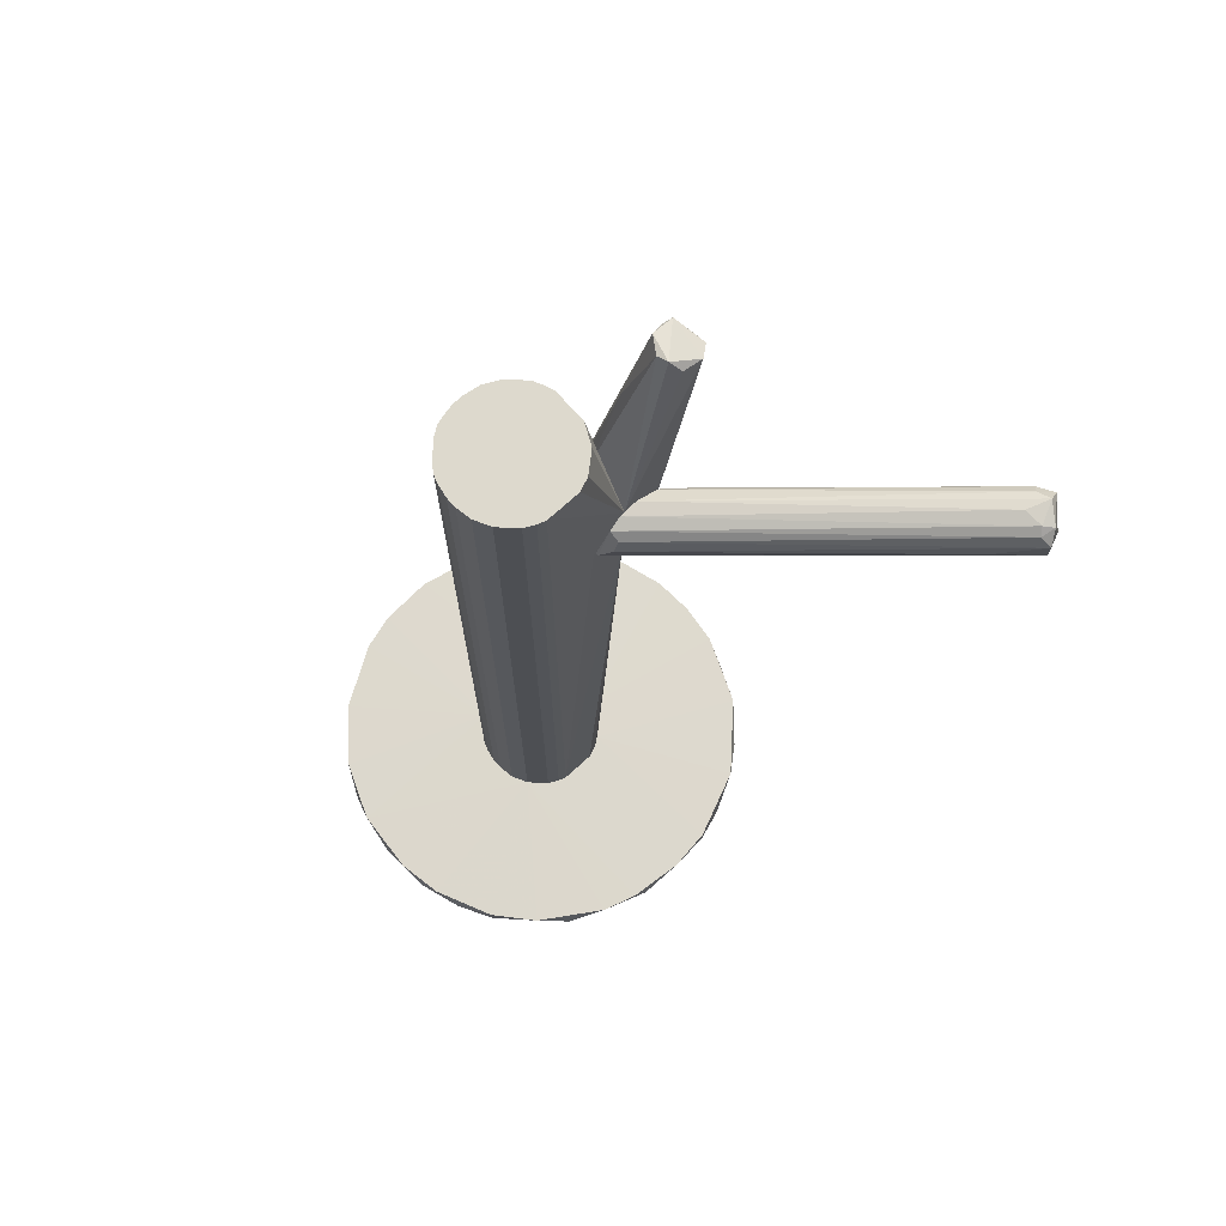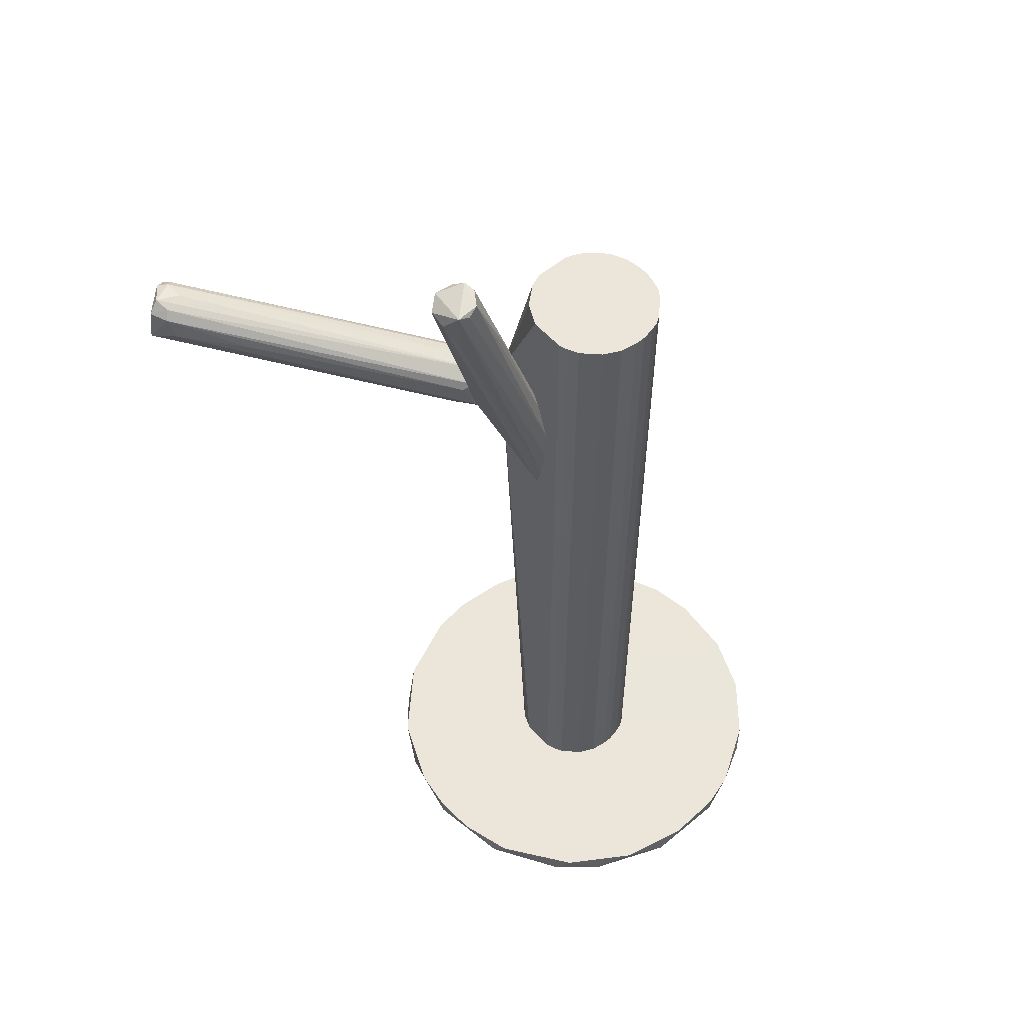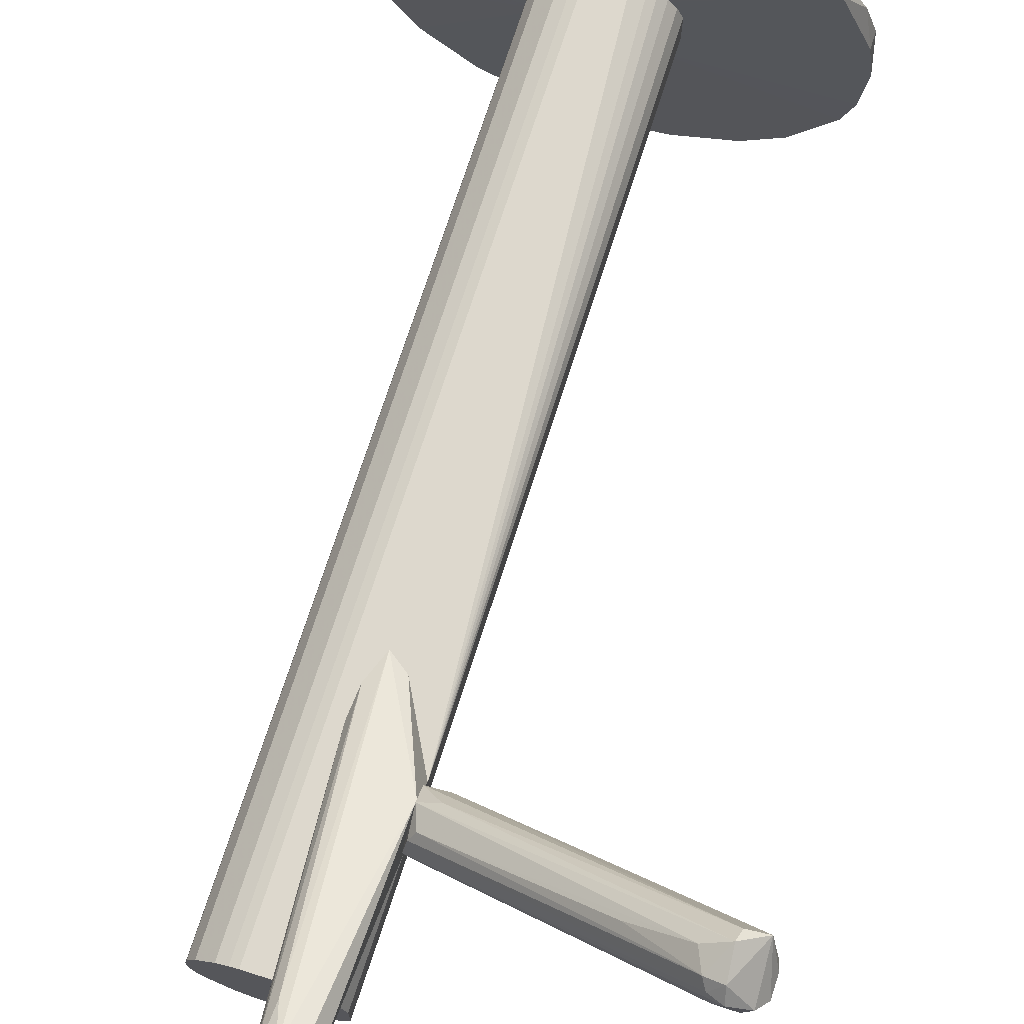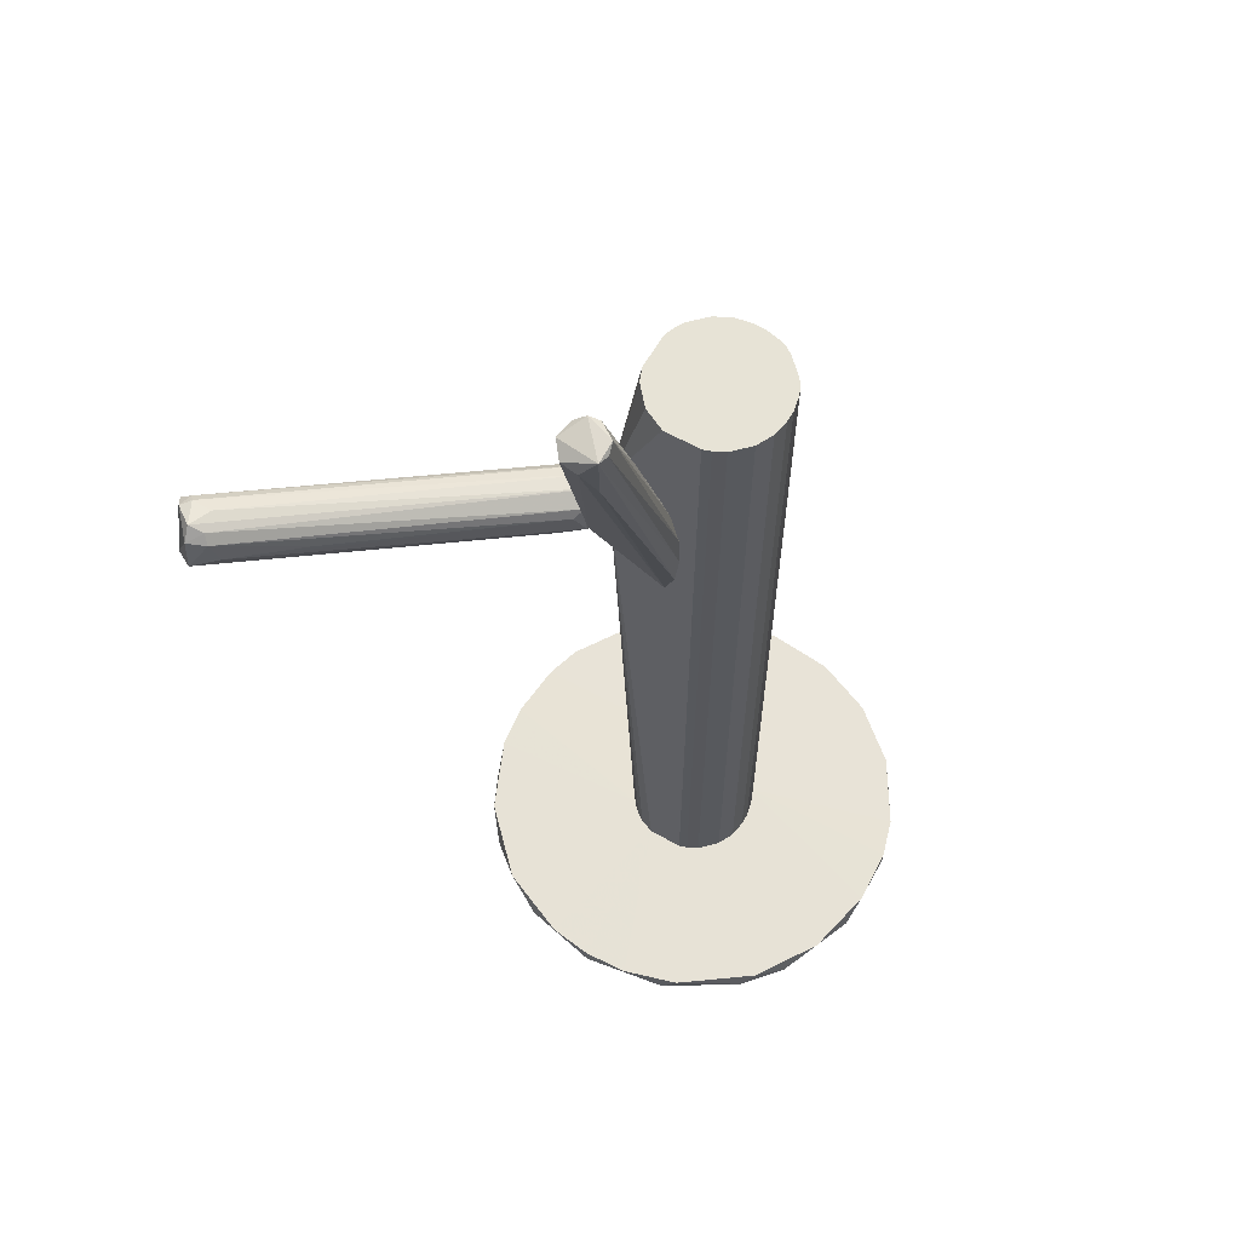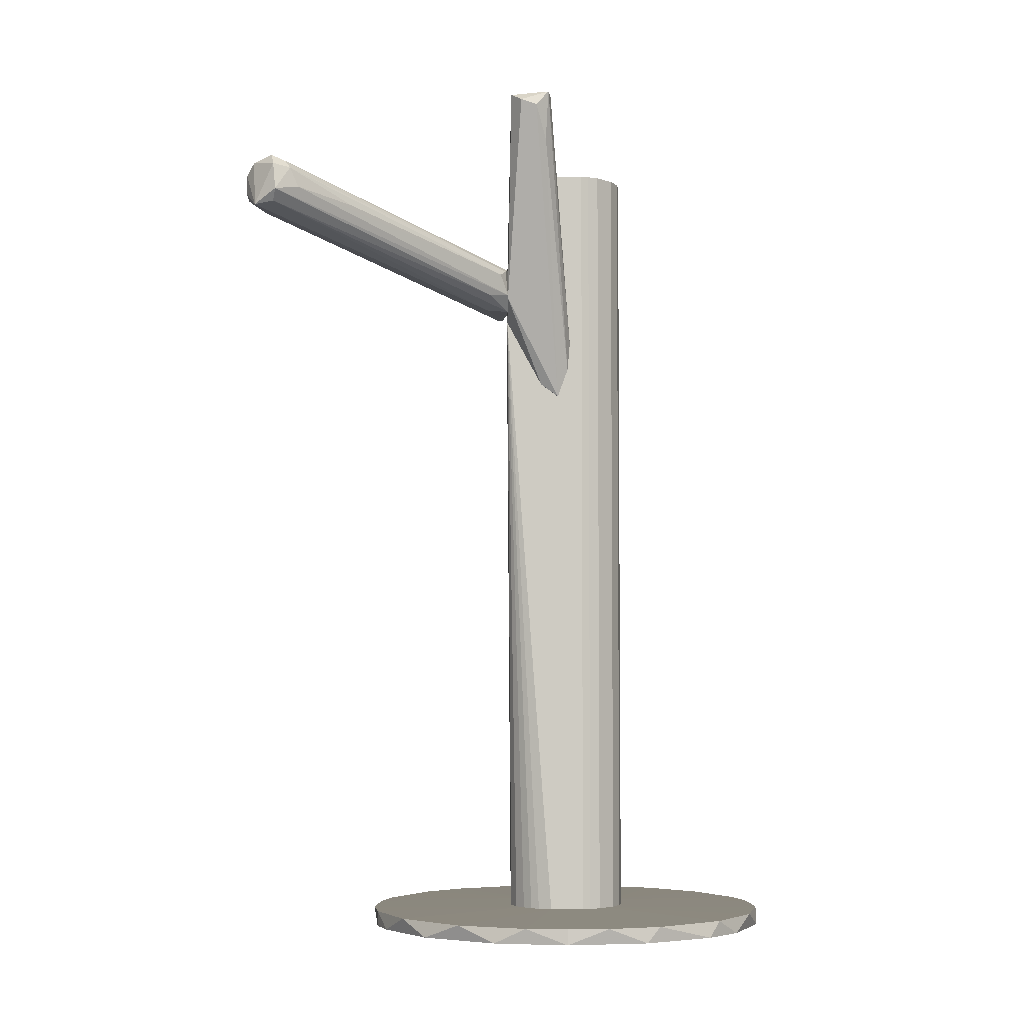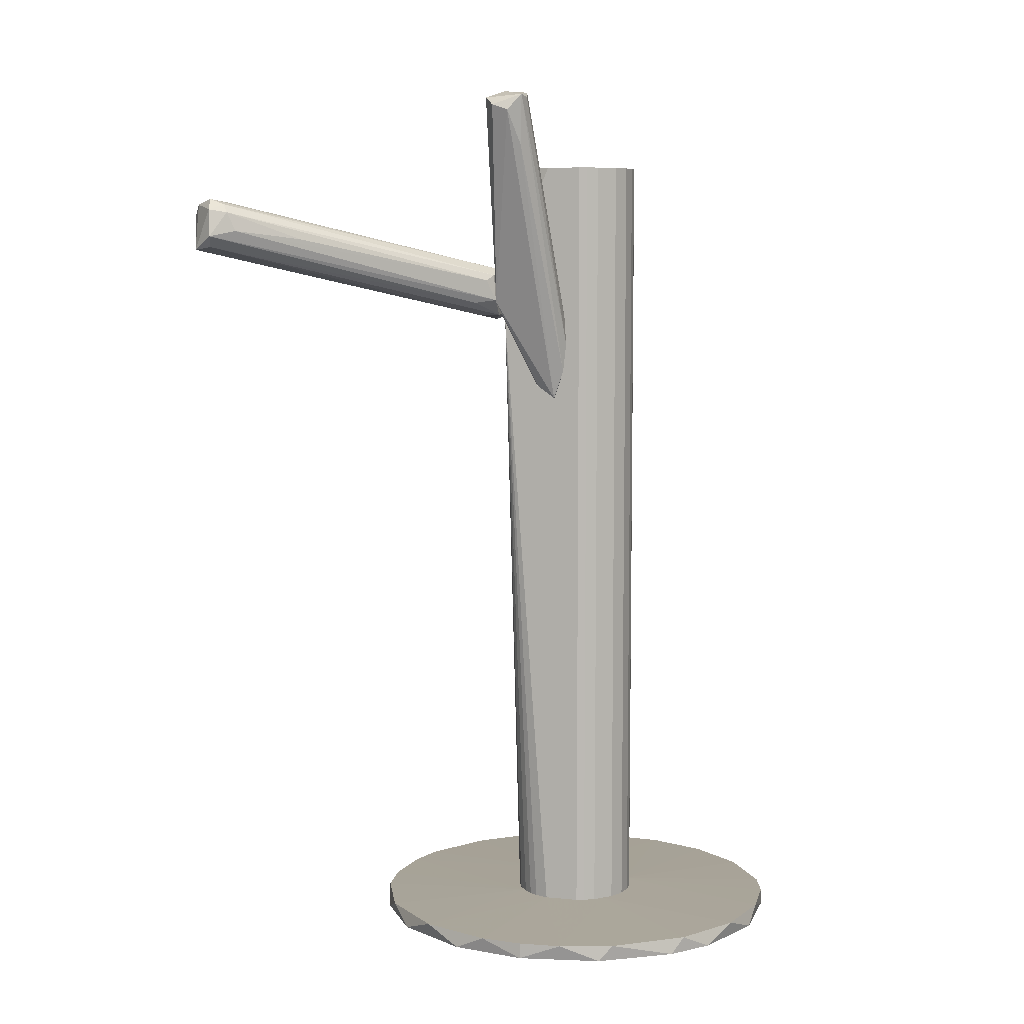
<metadata>
{"format":"obj","ext":"obj","renderer":"f3d","projection":"perspective","resolution":1024,"background":"white","views":[{"elev":72.0,"azim":47.7,"up":"+Z"},{"elev":56.2,"azim":-130.9,"up":"+Z"},{"elev":72.2,"azim":17.8,"up":"+Y"},{"elev":62.7,"azim":-149.9,"up":"+Z"},{"elev":-4.3,"azim":178.8,"up":"+Z"},{"elev":7.1,"azim":-164.3,"up":"+Z"}]}
</metadata>
<code>
o convex_0
v -0.03568 -0.08184 -0.1385
v -0.01712 0.05076 -0.1385
v -0.01712 0.05076 -0.1436
v 0.04707 -0.02779 -0.1436
v -0.08551 -0.02947 -0.1436
v 0.04623 -0.000772 -0.1385
v -0.08129 0.01021 -0.1385
v 0.007371 -0.07846 -0.1436
v 0.03018 -0.06241 -0.1385
v -0.03316 -0.002467 -0.1377
v -0.06524 0.033 -0.1436
v 0.02934 0.03047 -0.1436
v -0.08213 -0.0413 -0.1385
v -0.05427 -0.07424 -0.1436
v 0.01836 0.03977 -0.1385
v -0.04751 0.04483 -0.1385
v -0.007825 -0.03285 -0.1377
v -0.000227 -0.08098 -0.1385
v -0.02386 -0.08353 -0.1436
v -0.0703 -0.06073 -0.1385
v 0.04623 -0.032 -0.1385
v 0.03693 -0.05396 -0.1436
v -0.08551 -0.003309 -0.1436
v 0.04623 -0.000772 -0.1436
v -0.0737 -0.05649 -0.1436
v -0.08637 -0.01176 -0.1385
v 0.03693 0.02119 -0.1385
v -0.003605 -0.00415 -0.1377
v 0.00653 0.04568 -0.1436
v -0.04329 0.04652 -0.1436
v -0.03568 -0.02777 -0.1377
v -0.06862 0.02963 -0.1385
v -0.07538 0.02118 -0.1436
v -0.05427 -0.07424 -0.1385
v -0.003605 0.04905 -0.1385
v 0.01836 -0.07254 -0.1436
v 0.01836 -0.07254 -0.1385
v 0.04285 -0.04298 -0.1385
v -0.01458 -0.08353 -0.1385
v -0.03062 0.0499 -0.1385
v 0.04792 -0.01429 -0.1385
v -0.006142 -0.08268 -0.1436
v 0.04285 0.009363 -0.1436
v -0.04413 -0.0793 -0.1436
v -0.01374 0.002607 -0.1377
v -0.08551 -0.02947 -0.1385
f 31 26 46
f 13 5 25
f 20 13 25
f 14 20 25
f 10 7 26
f 7 23 26
f 23 5 26
f 12 15 27
f 10 17 28
f 17 21 28
f 27 15 28
f 6 27 28
f 12 3 29
f 15 12 29
f 11 16 30
f 3 19 30
f 1 17 31
f 17 10 31
f 13 20 31
f 10 26 31
f 7 10 32
f 10 16 32
f 16 11 32
f 23 7 33
f 11 30 33
f 30 23 33
f 7 32 33
f 32 11 33
f 20 14 34
f 1 31 34
f 31 20 34
f 3 2 35
f 29 3 35
f 15 29 35
f 22 9 36
f 9 17 37
f 18 8 37
f 17 18 37
f 8 36 37
f 36 9 37
f 17 9 38
f 4 21 38
f 21 17 38
f 9 22 38
f 22 4 38
f 17 1 39
f 18 17 39
f 1 19 39
f 2 3 40
f 16 10 40
f 3 30 40
f 30 16 40
f 21 4 41
f 4 24 41
f 24 6 41
f 6 28 41
f 28 21 41
f 8 18 42
f 19 3 42
f 4 22 42
f 3 24 42
f 24 4 42
f 36 8 42
f 22 36 42
f 18 39 42
f 39 19 42
f 3 12 43
f 24 3 43
f 6 24 43
f 12 27 43
f 27 6 43
f 19 1 44
f 5 23 44
f 25 5 44
f 14 25 44
f 30 19 44
f 23 30 44
f 1 34 44
f 34 14 44
f 10 28 45
f 28 15 45
f 35 2 45
f 15 35 45
f 2 40 45
f 40 10 45
f 5 13 46
f 26 5 46
f 13 31 46
o convex_1
v 0.05298 0.06342 0.09459
v 0.001471 -0.00752 0.07095
v 0.002322 -0.00752 0.07095
v 0.001471 0.000927 0.08362
v 0.08592 0.07102 0.1022
v 0.08255 0.07946 0.09122
v 0.001471 0.01022 0.06926
v 0.07748 0.07863 0.1073
v 0.002322 0.0136 0.08278
v 0.07579 0.0837 0.09544
v 0.08508 0.07187 0.09375
v 0.004853 0.001775 0.06757
v 0.005696 -0.003296 0.08024
v 0.08085 0.07187 0.1064
v 0.001471 0.01444 0.07433
v 0.07157 0.07946 0.103
v 0.07663 0.08115 0.09206
v 0.001471 0.006847 0.08446
v 0.008234 0.01192 0.06926
v 0.07579 0.06089 0.09544
v 0.005696 -0.004975 0.07602
v 0.08001 0.07102 0.09037
v 0.003166 -0.004127 0.06842
v 0.07494 0.07187 0.1064
v 0.002322 -0.003296 0.08193
v 0.004009 0.01698 0.08109
v 0.08255 0.07018 0.1047
v 0.07326 0.07778 0.1056
v 0.007391 0.01867 0.07348
v 0.06903 0.07863 0.09713
v 0.07663 0.082 0.1039
v 0.08592 0.07102 0.09628
v 0.08339 0.0744 0.1056
f 77 54 79
f 48 50 53
f 53 50 61
f 56 52 63
f 61 50 64
f 55 61 64
f 52 58 65
f 58 53 65
f 63 52 65
f 53 63 65
f 51 59 67
f 49 66 67
f 66 51 67
f 52 57 68
f 58 52 68
f 58 68 69
f 49 48 69
f 48 53 69
f 57 49 69
f 53 58 69
f 68 57 69
f 50 60 70
f 60 54 70
f 64 50 70
f 54 64 70
f 48 49 71
f 50 48 71
f 60 50 71
f 49 67 71
f 67 59 71
f 61 55 72
f 62 47 72
f 55 62 72
f 59 51 73
f 71 59 73
f 60 71 73
f 62 55 74
f 64 54 74
f 55 64 74
f 53 61 75
f 61 56 75
f 63 53 75
f 56 63 75
f 56 61 76
f 47 62 76
f 62 56 76
f 72 47 76
f 61 72 76
f 52 56 77
f 56 62 77
f 62 74 77
f 74 54 77
f 52 51 78
f 49 57 78
f 57 52 78
f 66 49 78
f 51 66 78
f 51 52 79
f 54 60 79
f 73 51 79
f 60 73 79
f 52 77 79
o convex_2
v -0.03062 -0.03286 -0.1377
v 0.001471 0.002615 0.0836
v -0.01374 0.002615 0.1191
v -0.01289 -0.03539 0.1191
v -0.00022 -0.0109 -0.1377
v -0.03569 -0.004991 -0.1377
v -0.03907 -0.0185 0.1191
v -0.002756 -0.02779 -0.1377
v -0.01374 0.002615 -0.1377
v -0.00022 -0.02188 0.1191
v -0.03062 7.9e-05 0.1191
v -0.02809 -0.03454 0.1191
v -0.01796 -0.03624 -0.1377
v -0.03738 -0.02525 -0.1377
v -0.02471 0.002615 -0.1377
v -0.03569 -0.02779 0.1191
v -0.03823 -0.01006 0.1191
v -0.03907 -0.01512 -0.1377
v -0.00022 -0.02188 -0.1377
v -0.007823 -0.03286 0.1191
v -0.007823 -0.03286 -0.1377
v -0.004442 -0.003298 -0.1377
v -0.02471 0.002615 0.1191
v -0.00191 -0.006679 0.1191
v -0.02133 -0.03624 0.1191
v -0.02555 -0.03539 -0.1377
v 0.001471 -0.008368 0.07093
v -0.03062 7.9e-05 -0.1377
v -0.002756 -0.02779 0.1191
v -0.03569 -0.004991 0.1191
v 0.001471 0.002615 0.06671
v -0.03823 -0.01006 -0.1377
v -0.01289 -0.03539 -0.1377
v -0.00951 0.000923 -0.1377
v -0.03738 -0.02525 0.1191
v -0.03823 -0.02272 -0.1377
v -0.03569 -0.02779 -0.1377
v -0.03062 -0.03286 0.1191
v -0.00191 -0.006679 -0.1377
v -0.006978 -0.000766 0.1191
v -0.02133 -0.03624 -0.1377
v -0.01796 -0.03624 0.1191
v -0.001065 -0.02441 0.1191
v -0.03907 -0.01512 0.1191
v -0.03907 -0.0185 -0.1377
v -0.02724 0.001767 -0.1377
v -0.00022 -0.0109 0.1191
v -0.02809 -0.03454 -0.1377
v -0.006978 -0.000766 -0.1377
v -0.03823 -0.02272 0.1191
v -0.001065 -0.02441 -0.1377
v -0.02724 0.001767 0.1191
v -0.02555 -0.03539 0.1191
f 91 105 132
f 84 80 85
f 83 82 86
f 80 84 87
f 82 81 88
f 84 85 88
f 82 83 89
f 86 82 90
f 83 86 91
f 80 87 92
f 85 80 93
f 82 88 94
f 88 85 94
f 91 86 95
f 86 90 96
f 85 93 97
f 87 84 98
f 89 83 99
f 92 87 100
f 99 83 100
f 87 99 100
f 84 88 101
f 90 82 102
f 82 94 102
f 82 89 103
f 83 91 104
f 80 92 105
f 81 89 106
f 89 98 106
f 85 90 107
f 94 85 107
f 89 99 108
f 99 87 108
f 90 85 109
f 85 96 109
f 96 90 109
f 88 81 110
f 98 84 110
f 81 106 110
f 106 98 110
f 96 85 111
f 85 97 111
f 97 96 111
f 83 92 112
f 100 83 112
f 92 100 112
f 101 88 113
f 88 110 113
f 95 86 114
f 93 95 114
f 97 93 115
f 93 114 115
f 93 80 116
f 80 95 116
f 95 93 116
f 80 91 117
f 95 80 117
f 91 95 117
f 84 101 118
f 110 84 118
f 101 110 118
f 81 82 119
f 82 103 119
f 103 81 119
f 92 104 120
f 105 92 120
f 104 105 120
f 92 83 121
f 83 104 121
f 104 92 121
f 98 89 122
f 108 87 122
f 89 108 122
f 86 96 123
f 97 86 123
f 96 97 123
f 86 97 124
f 97 115 124
f 115 86 124
f 102 94 125
f 107 90 125
f 94 107 125
f 89 81 126
f 81 103 126
f 103 89 126
f 91 80 127
f 80 105 127
f 105 91 127
f 110 101 128
f 101 113 128
f 113 110 128
f 114 86 129
f 86 115 129
f 115 114 129
f 87 98 130
f 122 87 130
f 98 122 130
f 90 102 131
f 125 90 131
f 102 125 131
f 104 91 132
f 105 104 132
o convex_3
v -0.01289 0.01444 0.1191
v -0.01627 0.002615 0.04054
v -0.01627 0.003461 0.04054
v 0.001471 0.002615 0.06674
v -0.002753 0.03302 0.1385
v 0.001471 0.0136 0.07348
v -0.000219 0.02288 0.141
v -0.01204 0.03049 0.1419
v -0.01964 0.002615 0.06842
v 0.001471 0.002615 0.08363
v -0.006979 0.02035 0.1427
v -0.01373 0.002615 0.08447
v -0.007822 0.03302 0.1368
v -0.01964 0.004306 0.04984
v 0.000626 0.0288 0.141
v -0.01204 0.02373 0.1427
v -0.01035 0.003461 0.04477
v -0.003598 0.0212 0.1436
v -0.02049 0.003461 0.05913
v -0.01289 0.02711 0.141
v -0.0112 0.0288 0.1258
v -0.01711 0.003461 0.0811
f 133 148 154
f 134 136 141
f 136 138 142
f 141 136 142
f 143 133 144
f 141 142 144
f 142 143 144
f 138 135 145
f 137 138 145
f 140 137 145
f 135 134 146
f 138 137 147
f 137 140 147
f 142 138 147
f 139 142 147
f 133 143 148
f 134 135 149
f 136 134 149
f 135 138 149
f 138 136 149
f 142 139 150
f 143 142 150
f 147 140 150
f 139 147 150
f 140 148 150
f 148 143 150
f 134 141 151
f 140 146 151
f 146 134 151
f 148 140 152
f 141 148 152
f 140 151 152
f 151 141 152
f 145 135 153
f 140 145 153
f 146 140 153
f 135 146 153
f 144 133 154
f 141 144 154
f 148 141 154

</code>
